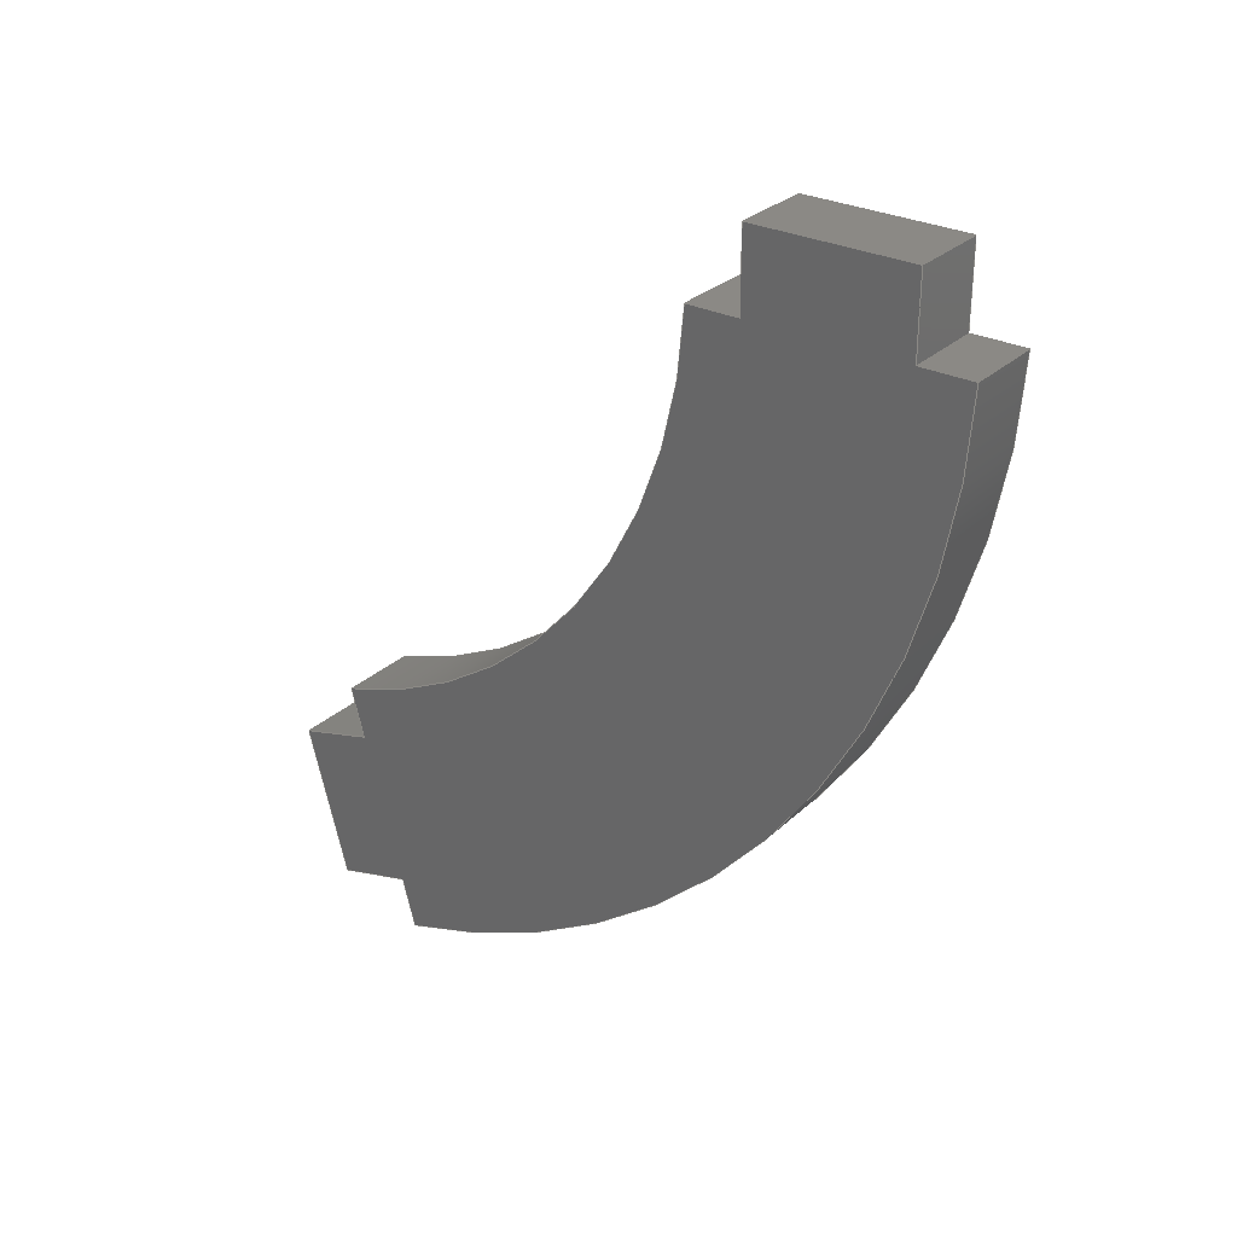
<metadata>
{"format":"step","ext":"step","renderer":"f3d","projection":"perspective","resolution":1024,"background":"white","views":[{"elev":29.0,"azim":-53.3,"up":"+Z"}]}
</metadata>
<code>
ISO-10303-21;
DATA;
#1=MECHANICAL_DESIGN_GEOMETRIC_PRESENTATION_REPRESENTATION('',(#4),#442);
#2=SHAPE_REPRESENTATION_RELATIONSHIP('SRR','None',#449,#3);
#3=ADVANCED_BREP_SHAPE_REPRESENTATION('',(#5),#441);
#4=STYLED_ITEM('',(#458),#5);
#5=MANIFOLD_SOLID_BREP('Body1',#262);
#6=CIRCLE('',#287,20);
#7=CIRCLE('',#288,20);
#8=CIRCLE('',#290,30);
#9=CIRCLE('',#291,30);
#10=CYLINDRICAL_SURFACE('',#286,20);
#11=CYLINDRICAL_SURFACE('',#289,30);
#12=FACE_OUTER_BOUND('',#26,.T.);
#13=FACE_OUTER_BOUND('',#27,.T.);
#14=FACE_OUTER_BOUND('',#28,.T.);
#15=FACE_OUTER_BOUND('',#29,.T.);
#16=FACE_OUTER_BOUND('',#30,.T.);
#17=FACE_OUTER_BOUND('',#31,.T.);
#18=FACE_OUTER_BOUND('',#32,.T.);
#19=FACE_OUTER_BOUND('',#33,.T.);
#20=FACE_OUTER_BOUND('',#34,.T.);
#21=FACE_OUTER_BOUND('',#35,.T.);
#22=FACE_OUTER_BOUND('',#36,.T.);
#23=FACE_OUTER_BOUND('',#37,.T.);
#24=FACE_OUTER_BOUND('',#38,.T.);
#25=FACE_OUTER_BOUND('',#39,.T.);
#26=EDGE_LOOP('',(#164,#165,#166,#167));
#27=EDGE_LOOP('',(#168,#169,#170,#171));
#28=EDGE_LOOP('',(#172,#173,#174,#175));
#29=EDGE_LOOP('',(#176,#177,#178,#179));
#30=EDGE_LOOP('',(#180,#181,#182,#183));
#31=EDGE_LOOP('',(#184,#185,#186,#187));
#32=EDGE_LOOP('',(#188,#189,#190,#191));
#33=EDGE_LOOP('',(#192,#193,#194,#195));
#34=EDGE_LOOP('',(#196,#197,#198,#199));
#35=EDGE_LOOP('',(#200,#201,#202,#203));
#36=EDGE_LOOP('',(#204,#205,#206,#207));
#37=EDGE_LOOP('',(#208,#209,#210,#211));
#38=EDGE_LOOP('',(#212,#213,#214,#215,#216,#217,#218,#219,#220,#221,#222,
#223));
#39=EDGE_LOOP('',(#224,#225,#226,#227,#228,#229,#230,#231,#232,#233,#234,
#235));
#40=LINE('',#368,#72);
#41=LINE('',#370,#73);
#42=LINE('',#372,#74);
#43=LINE('',#373,#75);
#44=LINE('',#377,#76);
#45=LINE('',#379,#77);
#46=LINE('',#381,#78);
#47=LINE('',#382,#79);
#48=LINE('',#384,#80);
#49=LINE('',#385,#81);
#50=LINE('',#388,#82);
#51=LINE('',#390,#83);
#52=LINE('',#391,#84);
#53=LINE('',#394,#85);
#54=LINE('',#396,#86);
#55=LINE('',#397,#87);
#56=LINE('',#401,#88);
#57=LINE('',#403,#89);
#58=LINE('',#405,#90);
#59=LINE('',#406,#91);
#60=LINE('',#410,#92);
#61=LINE('',#412,#93);
#62=LINE('',#414,#94);
#63=LINE('',#415,#95);
#64=LINE('',#417,#96);
#65=LINE('',#418,#97);
#66=LINE('',#421,#98);
#67=LINE('',#423,#99);
#68=LINE('',#424,#100);
#69=LINE('',#427,#101);
#70=LINE('',#429,#102);
#71=LINE('',#430,#103);
#72=VECTOR('',#298,10);
#73=VECTOR('',#299,10);
#74=VECTOR('',#300,10);
#75=VECTOR('',#301,10);
#76=VECTOR('',#304,10);
#77=VECTOR('',#305,10);
#78=VECTOR('',#306,10);
#79=VECTOR('',#307,10);
#80=VECTOR('',#310,10);
#81=VECTOR('',#311,10);
#82=VECTOR('',#314,10);
#83=VECTOR('',#315,10);
#84=VECTOR('',#316,10);
#85=VECTOR('',#319,10);
#86=VECTOR('',#320,10);
#87=VECTOR('',#321,10);
#88=VECTOR('',#324,10);
#89=VECTOR('',#325,10);
#90=VECTOR('',#326,10);
#91=VECTOR('',#327,10);
#92=VECTOR('',#330,10);
#93=VECTOR('',#331,10);
#94=VECTOR('',#332,10);
#95=VECTOR('',#333,10);
#96=VECTOR('',#336,10);
#97=VECTOR('',#337,10);
#98=VECTOR('',#340,10);
#99=VECTOR('',#341,10);
#100=VECTOR('',#342,10);
#101=VECTOR('',#345,10);
#102=VECTOR('',#346,10);
#103=VECTOR('',#347,10);
#104=VERTEX_POINT('',#366);
#105=VERTEX_POINT('',#367);
#106=VERTEX_POINT('',#369);
#107=VERTEX_POINT('',#371);
#108=VERTEX_POINT('',#375);
#109=VERTEX_POINT('',#376);
#110=VERTEX_POINT('',#378);
#111=VERTEX_POINT('',#380);
#112=VERTEX_POINT('',#387);
#113=VERTEX_POINT('',#389);
#114=VERTEX_POINT('',#393);
#115=VERTEX_POINT('',#395);
#116=VERTEX_POINT('',#399);
#117=VERTEX_POINT('',#400);
#118=VERTEX_POINT('',#402);
#119=VERTEX_POINT('',#404);
#120=VERTEX_POINT('',#408);
#121=VERTEX_POINT('',#409);
#122=VERTEX_POINT('',#411);
#123=VERTEX_POINT('',#413);
#124=VERTEX_POINT('',#420);
#125=VERTEX_POINT('',#422);
#126=VERTEX_POINT('',#426);
#127=VERTEX_POINT('',#428);
#128=EDGE_CURVE('',#104,#105,#40,.T.);
#129=EDGE_CURVE('',#104,#106,#41,.T.);
#130=EDGE_CURVE('',#107,#106,#42,.T.);
#131=EDGE_CURVE('',#105,#107,#43,.T.);
#132=EDGE_CURVE('',#108,#109,#44,.T.);
#133=EDGE_CURVE('',#108,#110,#45,.T.);
#134=EDGE_CURVE('',#111,#110,#46,.T.);
#135=EDGE_CURVE('',#109,#111,#47,.T.);
#136=EDGE_CURVE('',#106,#111,#48,.T.);
#137=EDGE_CURVE('',#110,#107,#49,.T.);
#138=EDGE_CURVE('',#112,#105,#50,.T.);
#139=EDGE_CURVE('',#112,#113,#51,.T.);
#140=EDGE_CURVE('',#104,#113,#52,.T.);
#141=EDGE_CURVE('',#114,#109,#53,.T.);
#142=EDGE_CURVE('',#115,#114,#54,.T.);
#143=EDGE_CURVE('',#108,#115,#55,.T.);
#144=EDGE_CURVE('',#116,#117,#56,.T.);
#145=EDGE_CURVE('',#116,#118,#57,.T.);
#146=EDGE_CURVE('',#119,#118,#58,.T.);
#147=EDGE_CURVE('',#117,#119,#59,.T.);
#148=EDGE_CURVE('',#120,#121,#60,.T.);
#149=EDGE_CURVE('',#120,#122,#61,.T.);
#150=EDGE_CURVE('',#123,#122,#62,.T.);
#151=EDGE_CURVE('',#121,#123,#63,.T.);
#152=EDGE_CURVE('',#118,#123,#64,.T.);
#153=EDGE_CURVE('',#122,#119,#65,.T.);
#154=EDGE_CURVE('',#124,#117,#66,.T.);
#155=EDGE_CURVE('',#125,#124,#67,.T.);
#156=EDGE_CURVE('',#125,#116,#68,.T.);
#157=EDGE_CURVE('',#121,#126,#69,.T.);
#158=EDGE_CURVE('',#126,#127,#70,.T.);
#159=EDGE_CURVE('',#120,#127,#71,.T.);
#160=EDGE_CURVE('',#112,#125,#6,.T.);
#161=EDGE_CURVE('',#113,#124,#7,.T.);
#162=EDGE_CURVE('',#115,#126,#8,.T.);
#163=EDGE_CURVE('',#127,#114,#9,.T.);
#164=ORIENTED_EDGE('',*,*,#128,.F.);
#165=ORIENTED_EDGE('',*,*,#129,.T.);
#166=ORIENTED_EDGE('',*,*,#130,.F.);
#167=ORIENTED_EDGE('',*,*,#131,.F.);
#168=ORIENTED_EDGE('',*,*,#132,.F.);
#169=ORIENTED_EDGE('',*,*,#133,.T.);
#170=ORIENTED_EDGE('',*,*,#134,.F.);
#171=ORIENTED_EDGE('',*,*,#135,.F.);
#172=ORIENTED_EDGE('',*,*,#136,.T.);
#173=ORIENTED_EDGE('',*,*,#134,.T.);
#174=ORIENTED_EDGE('',*,*,#137,.T.);
#175=ORIENTED_EDGE('',*,*,#130,.T.);
#176=ORIENTED_EDGE('',*,*,#128,.T.);
#177=ORIENTED_EDGE('',*,*,#138,.F.);
#178=ORIENTED_EDGE('',*,*,#139,.T.);
#179=ORIENTED_EDGE('',*,*,#140,.F.);
#180=ORIENTED_EDGE('',*,*,#132,.T.);
#181=ORIENTED_EDGE('',*,*,#141,.F.);
#182=ORIENTED_EDGE('',*,*,#142,.F.);
#183=ORIENTED_EDGE('',*,*,#143,.F.);
#184=ORIENTED_EDGE('',*,*,#144,.F.);
#185=ORIENTED_EDGE('',*,*,#145,.T.);
#186=ORIENTED_EDGE('',*,*,#146,.F.);
#187=ORIENTED_EDGE('',*,*,#147,.F.);
#188=ORIENTED_EDGE('',*,*,#148,.F.);
#189=ORIENTED_EDGE('',*,*,#149,.T.);
#190=ORIENTED_EDGE('',*,*,#150,.F.);
#191=ORIENTED_EDGE('',*,*,#151,.F.);
#192=ORIENTED_EDGE('',*,*,#152,.T.);
#193=ORIENTED_EDGE('',*,*,#150,.T.);
#194=ORIENTED_EDGE('',*,*,#153,.T.);
#195=ORIENTED_EDGE('',*,*,#146,.T.);
#196=ORIENTED_EDGE('',*,*,#144,.T.);
#197=ORIENTED_EDGE('',*,*,#154,.F.);
#198=ORIENTED_EDGE('',*,*,#155,.F.);
#199=ORIENTED_EDGE('',*,*,#156,.T.);
#200=ORIENTED_EDGE('',*,*,#148,.T.);
#201=ORIENTED_EDGE('',*,*,#157,.T.);
#202=ORIENTED_EDGE('',*,*,#158,.T.);
#203=ORIENTED_EDGE('',*,*,#159,.F.);
#204=ORIENTED_EDGE('',*,*,#160,.T.);
#205=ORIENTED_EDGE('',*,*,#155,.T.);
#206=ORIENTED_EDGE('',*,*,#161,.F.);
#207=ORIENTED_EDGE('',*,*,#139,.F.);
#208=ORIENTED_EDGE('',*,*,#162,.F.);
#209=ORIENTED_EDGE('',*,*,#142,.T.);
#210=ORIENTED_EDGE('',*,*,#163,.F.);
#211=ORIENTED_EDGE('',*,*,#158,.F.);
#212=ORIENTED_EDGE('',*,*,#162,.T.);
#213=ORIENTED_EDGE('',*,*,#157,.F.);
#214=ORIENTED_EDGE('',*,*,#151,.T.);
#215=ORIENTED_EDGE('',*,*,#152,.F.);
#216=ORIENTED_EDGE('',*,*,#145,.F.);
#217=ORIENTED_EDGE('',*,*,#156,.F.);
#218=ORIENTED_EDGE('',*,*,#160,.F.);
#219=ORIENTED_EDGE('',*,*,#138,.T.);
#220=ORIENTED_EDGE('',*,*,#131,.T.);
#221=ORIENTED_EDGE('',*,*,#137,.F.);
#222=ORIENTED_EDGE('',*,*,#133,.F.);
#223=ORIENTED_EDGE('',*,*,#143,.T.);
#224=ORIENTED_EDGE('',*,*,#163,.T.);
#225=ORIENTED_EDGE('',*,*,#141,.T.);
#226=ORIENTED_EDGE('',*,*,#135,.T.);
#227=ORIENTED_EDGE('',*,*,#136,.F.);
#228=ORIENTED_EDGE('',*,*,#129,.F.);
#229=ORIENTED_EDGE('',*,*,#140,.T.);
#230=ORIENTED_EDGE('',*,*,#161,.T.);
#231=ORIENTED_EDGE('',*,*,#154,.T.);
#232=ORIENTED_EDGE('',*,*,#147,.T.);
#233=ORIENTED_EDGE('',*,*,#153,.F.);
#234=ORIENTED_EDGE('',*,*,#149,.F.);
#235=ORIENTED_EDGE('',*,*,#159,.T.);
#236=PLANE('',#276);
#237=PLANE('',#277);
#238=PLANE('',#278);
#239=PLANE('',#279);
#240=PLANE('',#280);
#241=PLANE('',#281);
#242=PLANE('',#282);
#243=PLANE('',#283);
#244=PLANE('',#284);
#245=PLANE('',#285);
#246=PLANE('',#292);
#247=PLANE('',#293);
#248=ADVANCED_FACE('',(#12),#236,.T.);
#249=ADVANCED_FACE('',(#13),#237,.T.);
#250=ADVANCED_FACE('',(#14),#238,.T.);
#251=ADVANCED_FACE('',(#15),#239,.T.);
#252=ADVANCED_FACE('',(#16),#240,.T.);
#253=ADVANCED_FACE('',(#17),#241,.T.);
#254=ADVANCED_FACE('',(#18),#242,.T.);
#255=ADVANCED_FACE('',(#19),#243,.T.);
#256=ADVANCED_FACE('',(#20),#244,.T.);
#257=ADVANCED_FACE('',(#21),#245,.T.);
#258=ADVANCED_FACE('',(#22),#10,.F.);
#259=ADVANCED_FACE('',(#23),#11,.T.);
#260=ADVANCED_FACE('',(#24),#246,.T.);
#261=ADVANCED_FACE('',(#25),#247,.F.);
#262=CLOSED_SHELL('',(#248,#249,#250,#251,#252,#253,#254,#255,#256,#257,
#258,#259,#260,#261));
#263=DERIVED_UNIT_ELEMENT(#265,1);
#264=DERIVED_UNIT_ELEMENT(#444,3);
#265=(
MASS_UNIT()
NAMED_UNIT(*)
SI_UNIT(.KILO.,.GRAM.)
);
#266=DERIVED_UNIT((#263,#264));
#267=MEASURE_REPRESENTATION_ITEM('density measure',
POSITIVE_RATIO_MEASURE(7850),#266);
#268=PROPERTY_DEFINITION_REPRESENTATION(#273,#270);
#269=PROPERTY_DEFINITION_REPRESENTATION(#274,#271);
#270=REPRESENTATION('material name',(#272),#441);
#271=REPRESENTATION('density',(#267),#441);
#272=DESCRIPTIVE_REPRESENTATION_ITEM('Steel','Steel');
#273=PROPERTY_DEFINITION('material property','material name',#451);
#274=PROPERTY_DEFINITION('material property','density of part',#451);
#275=AXIS2_PLACEMENT_3D('placement',#364,#294,#295);
#276=AXIS2_PLACEMENT_3D('',#365,#296,#297);
#277=AXIS2_PLACEMENT_3D('',#374,#302,#303);
#278=AXIS2_PLACEMENT_3D('',#383,#308,#309);
#279=AXIS2_PLACEMENT_3D('',#386,#312,#313);
#280=AXIS2_PLACEMENT_3D('',#392,#317,#318);
#281=AXIS2_PLACEMENT_3D('',#398,#322,#323);
#282=AXIS2_PLACEMENT_3D('',#407,#328,#329);
#283=AXIS2_PLACEMENT_3D('',#416,#334,#335);
#284=AXIS2_PLACEMENT_3D('',#419,#338,#339);
#285=AXIS2_PLACEMENT_3D('',#425,#343,#344);
#286=AXIS2_PLACEMENT_3D('',#431,#348,#349);
#287=AXIS2_PLACEMENT_3D('',#432,#350,#351);
#288=AXIS2_PLACEMENT_3D('',#433,#352,#353);
#289=AXIS2_PLACEMENT_3D('',#434,#354,#355);
#290=AXIS2_PLACEMENT_3D('',#435,#356,#357);
#291=AXIS2_PLACEMENT_3D('',#436,#358,#359);
#292=AXIS2_PLACEMENT_3D('',#437,#360,#361);
#293=AXIS2_PLACEMENT_3D('',#438,#362,#363);
#294=DIRECTION('axis',(0,0,1));
#295=DIRECTION('refdir',(1,0,0));
#296=DIRECTION('center_axis',(0,1,0));
#297=DIRECTION('ref_axis',(-1,0,3.701e-16));
#298=DIRECTION('',(1,0,-3.701e-16));
#299=DIRECTION('',(0,0,1));
#300=DIRECTION('',(-1,0,3.701e-16));
#301=DIRECTION('',(0,0,1));
#302=DIRECTION('center_axis',(0,-1,0));
#303=DIRECTION('ref_axis',(1,0,-3.701e-16));
#304=DIRECTION('',(-1,0,3.701e-16));
#305=DIRECTION('',(0,0,1));
#306=DIRECTION('',(1,0,-3.701e-16));
#307=DIRECTION('',(0,0,1));
#308=DIRECTION('center_axis',(0,0,1));
#309=DIRECTION('ref_axis',(1,0,0));
#310=DIRECTION('',(7.187e-32,-1,1.942e-16));
#311=DIRECTION('',(-7.187e-32,1,-1.942e-16));
#312=DIRECTION('center_axis',(3.701e-16,-2.776e-17,
1));
#313=DIRECTION('ref_axis',(1.298e-16,1,2.776e-17));
#314=DIRECTION('',(-1.298e-16,-1,-2.776e-17));
#315=DIRECTION('',(-1,0,3.701e-16));
#316=DIRECTION('',(1.298e-16,1,2.776e-17));
#317=DIRECTION('center_axis',(3.701e-16,-2.776e-17,
1));
#318=DIRECTION('ref_axis',(1.298e-16,1,2.776e-17));
#319=DIRECTION('',(1.298e-16,1,2.776e-17));
#320=DIRECTION('',(-1,0,3.701e-16));
#321=DIRECTION('',(-1.298e-16,-1,-2.776e-17));
#322=DIRECTION('center_axis',(3.575e-16,0.2588,0.9659));
#323=DIRECTION('ref_axis',(1,3.969e-32,-3.701e-16));
#324=DIRECTION('',(-1,-1.233e-32,3.701e-16));
#325=DIRECTION('',(0,0.9659,-0.2588));
#326=DIRECTION('',(1,3.969e-32,-3.701e-16));
#327=DIRECTION('',(0,0.9659,-0.2588));
#328=DIRECTION('center_axis',(-3.575e-16,-0.2588,-0.9659));
#329=DIRECTION('ref_axis',(-1,0,3.701e-16));
#330=DIRECTION('',(1,1.233e-32,-3.701e-16));
#331=DIRECTION('',(0,0.9659,-0.2588));
#332=DIRECTION('',(-1,0,3.701e-16));
#333=DIRECTION('',(0,0.9659,-0.2588));
#334=DIRECTION('center_axis',(0,0.9659,-0.2588));
#335=DIRECTION('ref_axis',(0,0.2588,0.9659));
#336=DIRECTION('',(-3.575e-16,-0.2588,-0.9659));
#337=DIRECTION('',(3.575e-16,0.2588,0.9659));
#338=DIRECTION('center_axis',(-9.578e-17,0.9659,-0.2588));
#339=DIRECTION('ref_axis',(-7.058e-15,-0.2588,-0.9659));
#340=DIRECTION('',(-7.058e-15,-0.2588,-0.9659));
#341=DIRECTION('',(-1,0,3.701e-16));
#342=DIRECTION('',(-7.058e-15,-0.2588,-0.9659));
#343=DIRECTION('center_axis',(-9.578e-17,0.9659,-0.2588));
#344=DIRECTION('ref_axis',(-7.058e-15,-0.2588,-0.9659));
#345=DIRECTION('',(-7.058e-15,-0.2588,-0.9659));
#346=DIRECTION('',(-1,0,3.701e-16));
#347=DIRECTION('',(-7.058e-15,-0.2588,-0.9659));
#348=DIRECTION('center_axis',(-1,0,3.701e-16));
#349=DIRECTION('ref_axis',(-3.701e-16,2.776e-17,-1));
#350=DIRECTION('center_axis',(1,-1.298e-16,-2.358e-16));
#351=DIRECTION('ref_axis',(-2.358e-16,2.776e-17,-1));
#352=DIRECTION('center_axis',(1,-1.298e-16,-2.358e-16));
#353=DIRECTION('ref_axis',(-2.358e-16,2.776e-17,-1));
#354=DIRECTION('center_axis',(-1,0,3.701e-16));
#355=DIRECTION('ref_axis',(-3.701e-16,2.776e-17,-1));
#356=DIRECTION('center_axis',(1,-1.298e-16,-2.358e-16));
#357=DIRECTION('ref_axis',(-2.358e-16,2.776e-17,-1));
#358=DIRECTION('center_axis',(-1,1.298e-16,2.358e-16));
#359=DIRECTION('ref_axis',(-2.358e-16,2.776e-17,-1));
#360=DIRECTION('center_axis',(1,-1.298e-16,-2.358e-16));
#361=DIRECTION('ref_axis',(-2.358e-16,2.776e-17,-1));
#362=DIRECTION('center_axis',(1,-1.298e-16,-2.358e-16));
#363=DIRECTION('ref_axis',(-2.358e-16,2.776e-17,-1));
#364=CARTESIAN_POINT('',(0,0,0));
#365=CARTESIAN_POINT('Origin',(165.5,-21.48,9.052));
#366=CARTESIAN_POINT('',(162.5,-21.48,9.052));
#367=CARTESIAN_POINT('',(165.5,-21.48,9.052));
#368=CARTESIAN_POINT('',(165.5,-21.48,9.052));
#369=CARTESIAN_POINT('',(162.5,-21.48,12.05));
#370=CARTESIAN_POINT('',(162.5,-21.48,9.052));
#371=CARTESIAN_POINT('',(165.5,-21.48,12.05));
#372=CARTESIAN_POINT('',(165.5,-21.48,12.05));
#373=CARTESIAN_POINT('',(165.5,-21.48,9.052));
#374=CARTESIAN_POINT('Origin',(162.5,-27.48,9.052));
#375=CARTESIAN_POINT('',(165.5,-27.48,9.052));
#376=CARTESIAN_POINT('',(162.5,-27.48,9.052));
#377=CARTESIAN_POINT('',(164,-27.48,9.052));
#378=CARTESIAN_POINT('',(165.5,-27.48,12.05));
#379=CARTESIAN_POINT('',(165.5,-27.48,9.052));
#380=CARTESIAN_POINT('',(162.5,-27.48,12.05));
#381=CARTESIAN_POINT('',(165.5,-27.48,12.05));
#382=CARTESIAN_POINT('',(162.5,-27.48,9.052));
#383=CARTESIAN_POINT('Origin',(164,-24.48,12.05));
#384=CARTESIAN_POINT('',(162.5,-19.48,12.05));
#385=CARTESIAN_POINT('',(165.5,-29.48,12.05));
#386=CARTESIAN_POINT('Origin',(165.5,-29.48,9.052));
#387=CARTESIAN_POINT('',(165.5,-19.48,9.052));
#388=CARTESIAN_POINT('',(165.5,0.3417,9.052));
#389=CARTESIAN_POINT('',(162.5,-19.48,9.052));
#390=CARTESIAN_POINT('',(165.5,-19.48,9.052));
#391=CARTESIAN_POINT('',(162.5,0.3417,9.052));
#392=CARTESIAN_POINT('Origin',(165.5,-29.48,9.052));
#393=CARTESIAN_POINT('',(162.5,-29.48,9.052));
#394=CARTESIAN_POINT('',(162.5,0.3417,9.052));
#395=CARTESIAN_POINT('',(165.5,-29.48,9.052));
#396=CARTESIAN_POINT('',(165.5,-29.48,9.052));
#397=CARTESIAN_POINT('',(165.5,0.3417,9.052));
#398=CARTESIAN_POINT('Origin',(162.5,-5.184,-11.57));
#399=CARTESIAN_POINT('',(165.5,-5.184,-11.57));
#400=CARTESIAN_POINT('',(162.5,-5.184,-11.57));
#401=CARTESIAN_POINT('',(164,-5.184,-11.57));
#402=CARTESIAN_POINT('',(165.5,-2.286,-12.35));
#403=CARTESIAN_POINT('',(165.5,-5.184,-11.57));
#404=CARTESIAN_POINT('',(162.5,-2.286,-12.35));
#405=CARTESIAN_POINT('',(162.5,-2.286,-12.35));
#406=CARTESIAN_POINT('',(162.5,-5.184,-11.57));
#407=CARTESIAN_POINT('Origin',(165.5,-6.737,-17.37));
#408=CARTESIAN_POINT('',(162.5,-6.737,-17.37));
#409=CARTESIAN_POINT('',(165.5,-6.737,-17.37));
#410=CARTESIAN_POINT('',(165.5,-6.737,-17.37));
#411=CARTESIAN_POINT('',(162.5,-3.839,-18.14));
#412=CARTESIAN_POINT('',(162.5,-6.737,-17.37));
#413=CARTESIAN_POINT('',(165.5,-3.839,-18.14));
#414=CARTESIAN_POINT('',(162.5,-3.839,-18.14));
#415=CARTESIAN_POINT('',(165.5,-6.737,-17.37));
#416=CARTESIAN_POINT('Origin',(164,-3.063,-15.24));
#417=CARTESIAN_POINT('',(165.5,-1.769,-10.41));
#418=CARTESIAN_POINT('',(162.5,-4.357,-20.07));
#419=CARTESIAN_POINT('Origin',(165.5,-4.666,-9.638));
#420=CARTESIAN_POINT('',(162.5,-4.666,-9.638));
#421=CARTESIAN_POINT('',(162.5,0.5099,9.68));
#422=CARTESIAN_POINT('',(165.5,-4.666,-9.638));
#423=CARTESIAN_POINT('',(165.5,-4.666,-9.638));
#424=CARTESIAN_POINT('',(165.5,0.5099,9.68));
#425=CARTESIAN_POINT('Origin',(165.5,-4.666,-9.638));
#426=CARTESIAN_POINT('',(165.5,-7.255,-19.3));
#427=CARTESIAN_POINT('',(165.5,0.5099,9.68));
#428=CARTESIAN_POINT('',(162.5,-7.255,-19.3));
#429=CARTESIAN_POINT('',(165.5,-7.255,-19.3));
#430=CARTESIAN_POINT('',(162.5,0.5099,9.68));
#431=CARTESIAN_POINT('Origin',(165.5,0.5099,9.68));
#432=CARTESIAN_POINT('Origin',(165.5,0.5099,9.68));
#433=CARTESIAN_POINT('Origin',(162.5,0.5099,9.68));
#434=CARTESIAN_POINT('Origin',(165.5,0.5099,9.68));
#435=CARTESIAN_POINT('Origin',(165.5,0.5099,9.68));
#436=CARTESIAN_POINT('Origin',(162.5,0.5099,9.68));
#437=CARTESIAN_POINT('Origin',(165.5,0.5099,9.144));
#438=CARTESIAN_POINT('Origin',(162.5,0.5099,9.144));
#439=UNCERTAINTY_MEASURE_WITH_UNIT(LENGTH_MEASURE(0.01),#443,
'DISTANCE_ACCURACY_VALUE',
'Maximum model space distance between geometric entities at asserted c
onnectivities');
#440=UNCERTAINTY_MEASURE_WITH_UNIT(LENGTH_MEASURE(0.01),#443,
'DISTANCE_ACCURACY_VALUE',
'Maximum model space distance between geometric entities at asserted c
onnectivities');
#441=(
GEOMETRIC_REPRESENTATION_CONTEXT(3)
GLOBAL_UNCERTAINTY_ASSIGNED_CONTEXT((#439))
GLOBAL_UNIT_ASSIGNED_CONTEXT((#443,#445,#446))
REPRESENTATION_CONTEXT('','3D')
);
#442=(
GEOMETRIC_REPRESENTATION_CONTEXT(3)
GLOBAL_UNCERTAINTY_ASSIGNED_CONTEXT((#440))
GLOBAL_UNIT_ASSIGNED_CONTEXT((#443,#445,#446))
REPRESENTATION_CONTEXT('','3D')
);
#443=(
LENGTH_UNIT()
NAMED_UNIT(*)
SI_UNIT(.MILLI.,.METRE.)
);
#444=(
LENGTH_UNIT()
NAMED_UNIT(*)
SI_UNIT($,.METRE.)
);
#445=(
NAMED_UNIT(*)
PLANE_ANGLE_UNIT()
SI_UNIT($,.RADIAN.)
);
#446=(
NAMED_UNIT(*)
SI_UNIT($,.STERADIAN.)
SOLID_ANGLE_UNIT()
);
#447=SHAPE_DEFINITION_REPRESENTATION(#448,#449);
#448=PRODUCT_DEFINITION_SHAPE('',$,#451);
#449=SHAPE_REPRESENTATION('',(#275),#441);
#450=PRODUCT_DEFINITION_CONTEXT('part definition',#455,'design');
#451=PRODUCT_DEFINITION('side1','side1',#452,#450);
#452=PRODUCT_DEFINITION_FORMATION('',$,#457);
#453=PRODUCT_RELATED_PRODUCT_CATEGORY('side1','side1',(#457));
#454=APPLICATION_PROTOCOL_DEFINITION('international standard',
'automotive_design',2009,#455);
#455=APPLICATION_CONTEXT(
'Core Data for Automotive Mechanical Design Process');
#456=PRODUCT_CONTEXT('part definition',#455,'mechanical');
#457=PRODUCT('side1','side1',$,(#456));
#458=PRESENTATION_STYLE_ASSIGNMENT((#459));
#459=SURFACE_STYLE_USAGE(.BOTH.,#460);
#460=SURFACE_SIDE_STYLE('',(#461));
#461=SURFACE_STYLE_FILL_AREA(#462);
#462=FILL_AREA_STYLE('Steel - Satin',(#463));
#463=FILL_AREA_STYLE_COLOUR('Steel - Satin',#464);
#464=COLOUR_RGB('Steel - Satin',0.6275,0.6275,0.6275);
ENDSEC;
END-ISO-10303-21;

</code>
